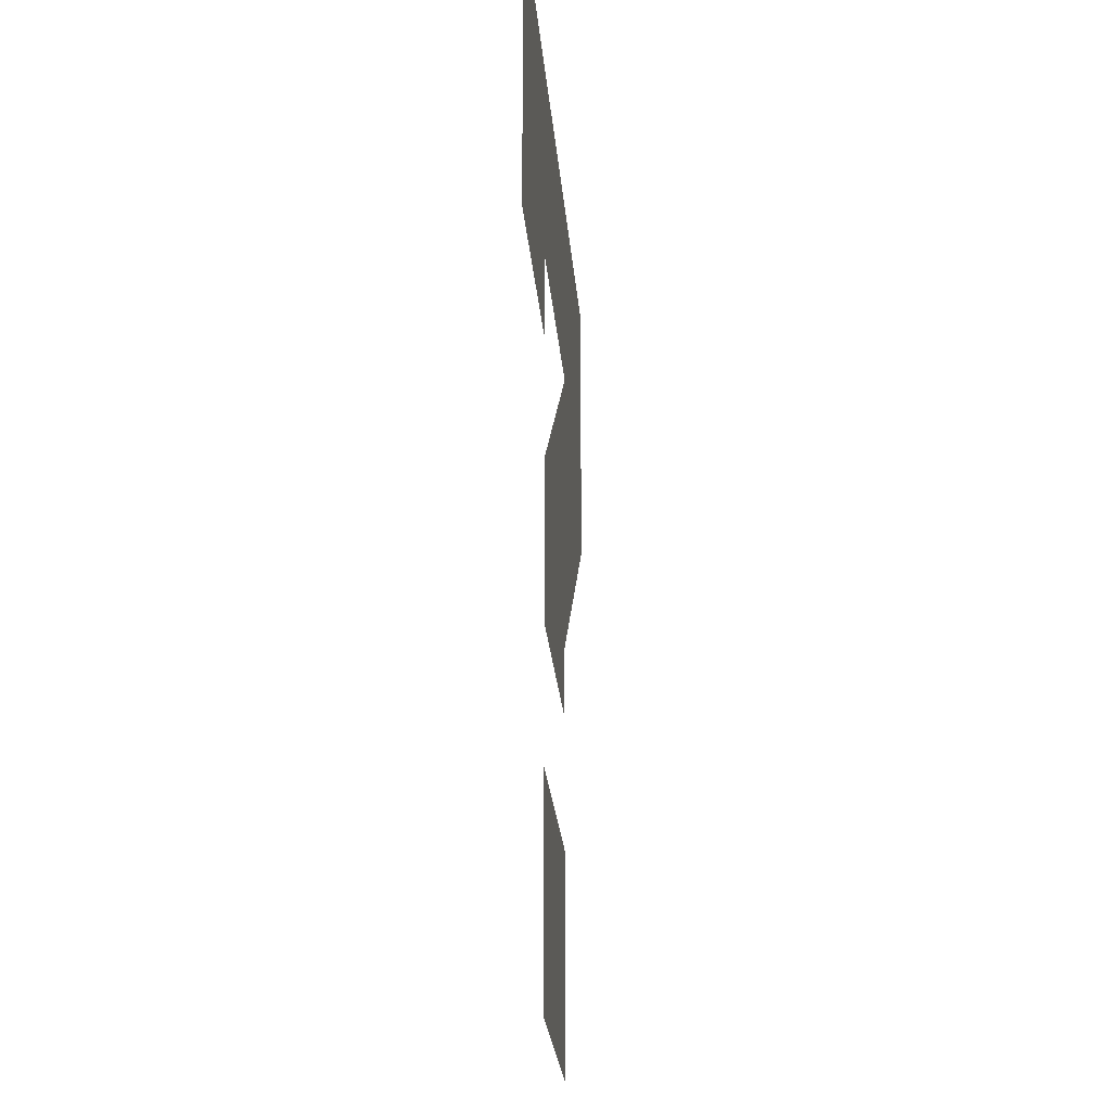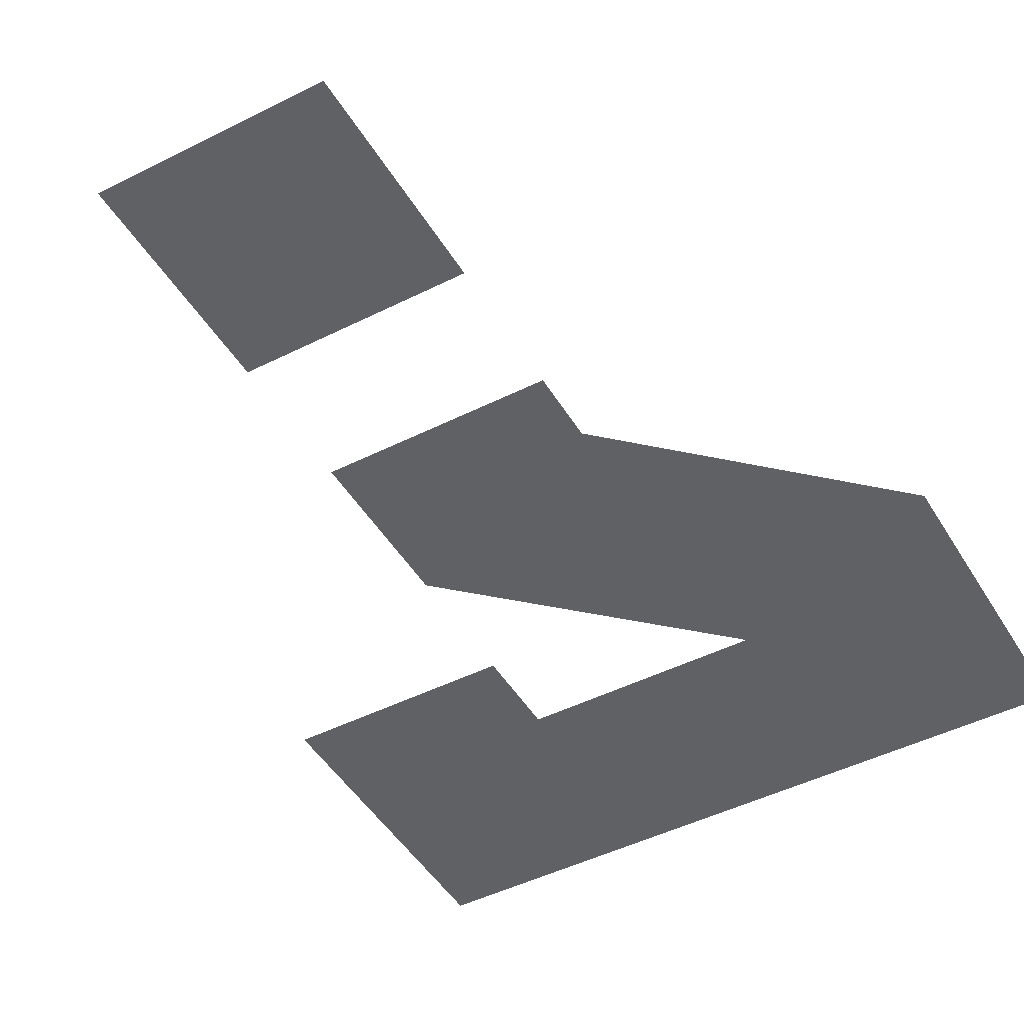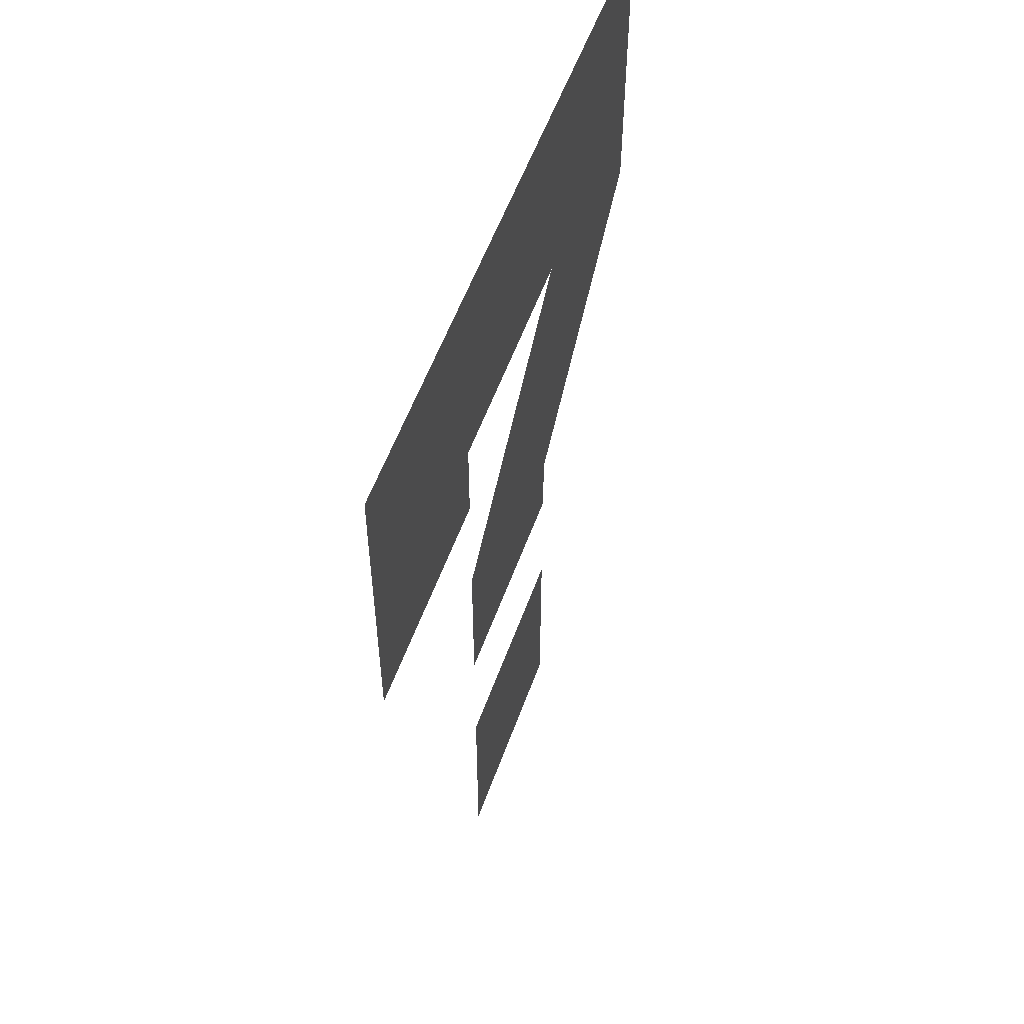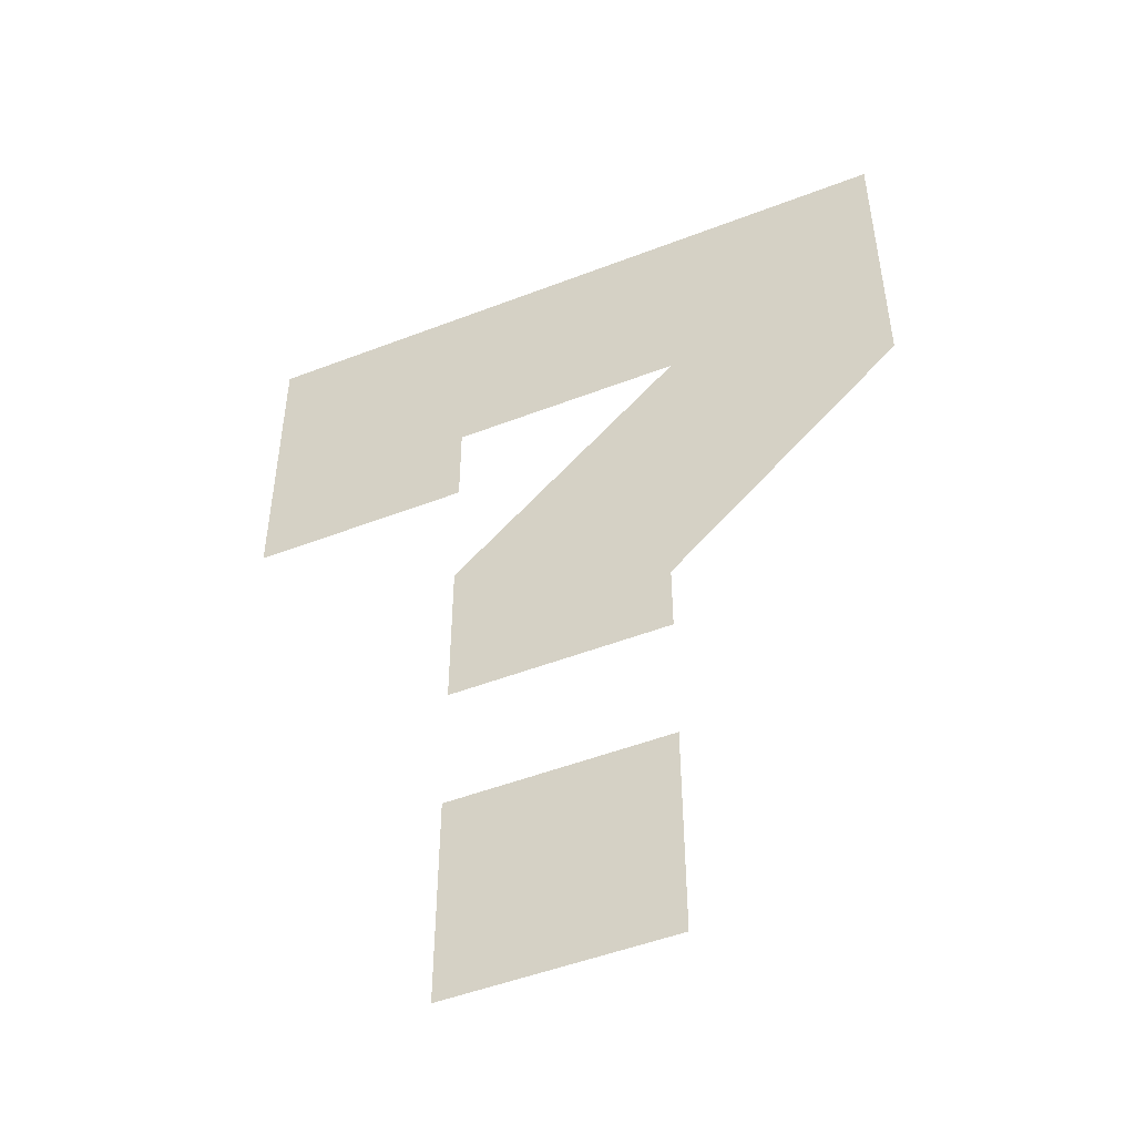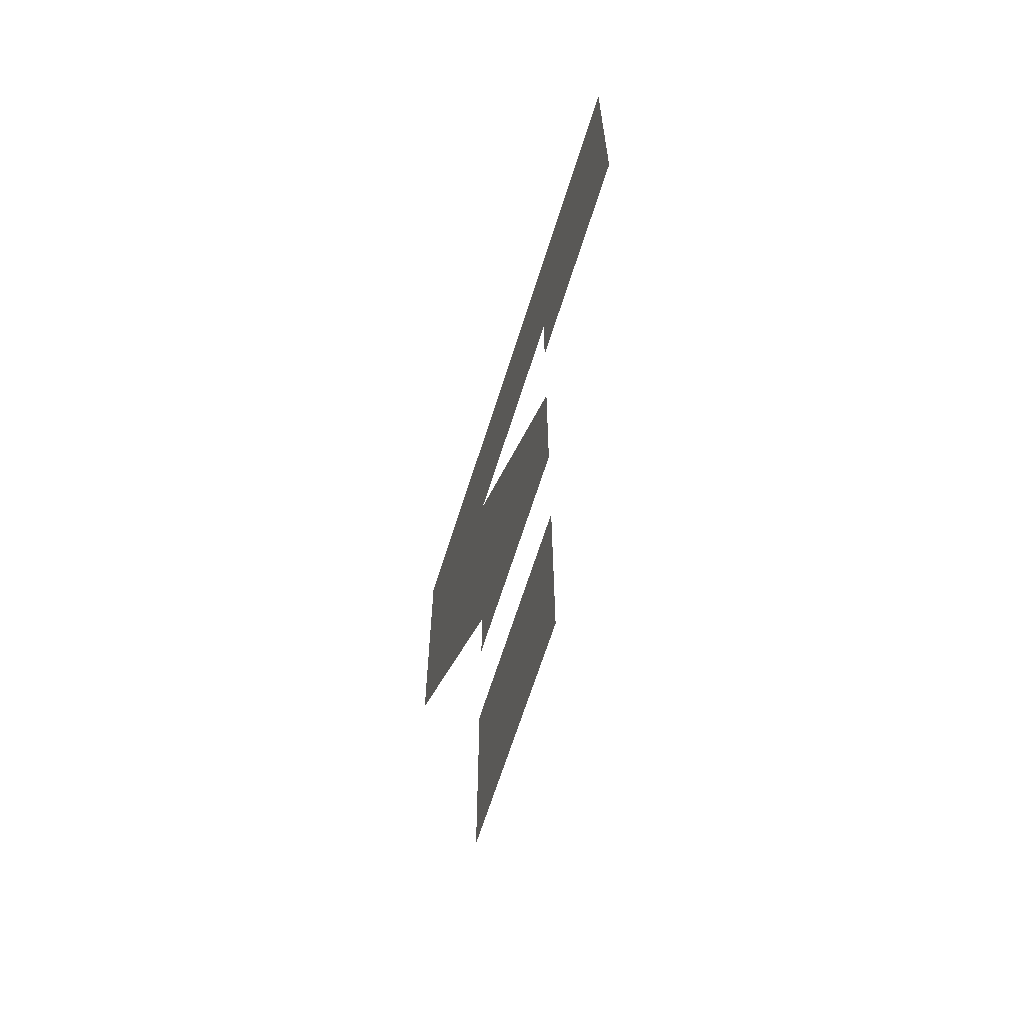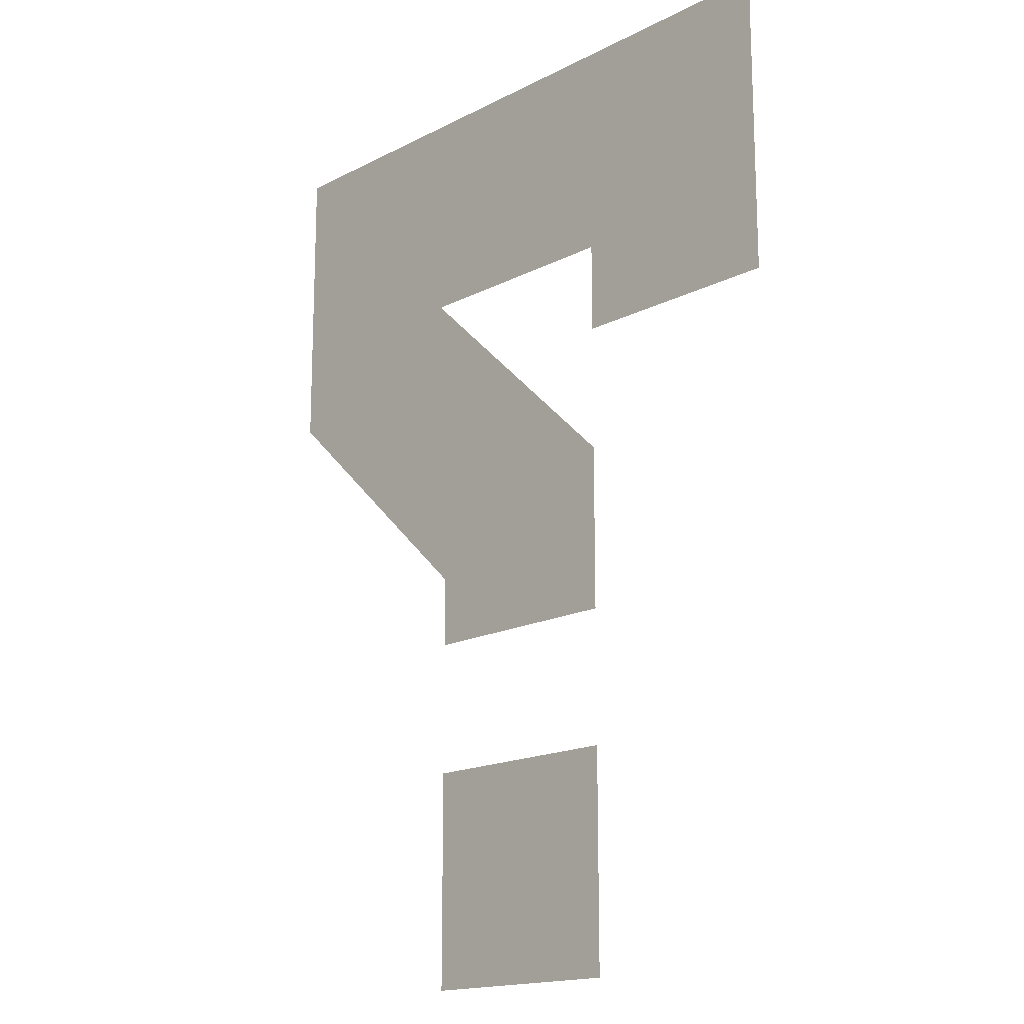
<metadata>
{"format":"obj","ext":"obj","renderer":"f3d","projection":"perspective","resolution":1024,"background":"white","views":[{"elev":-26.3,"azim":-85.1,"up":"+Y"},{"elev":-46.9,"azim":29.7,"up":"+Z"},{"elev":55.9,"azim":-70.3,"up":"+Y"},{"elev":-49.5,"azim":23.1,"up":"+Y"},{"elev":-66.2,"azim":-107.5,"up":"+Y"},{"elev":-16.7,"azim":-134.0,"up":"+Y"}]}
</metadata>
<code>
o question.041
v 0.32 -1.396 -0
v 0.64 -1.076 -0
v 0.32 -1.076 -0
v 0.64 -1.396 -0
v 0 0 0
v 0.32 -0.3132 -0
v 0.32 -0.32 -0
v 0.6633 -0.32 -0
v 0.9833 0 0
v 0.9833 -0.4513 -0
v 0.6633 -0.3132 -0
v 0 -0.4513 -0
v 0.725 -0.6947 -0
v 0.32 -0.4513 -0
v 0.32 -0.6366 -0
v 0.64 -0.8788 -0
v 0.32 -0.7748 -0
v 0.32 -0.8788 -0
v 0.64 -0.7748 -0
f 1 2 3
f 1 4 2
f 5 6 7
f 5 8 9
f 10 8 11
f 5 12 6
f 5 7 8
f 10 9 8
f 13 10 11
f 12 14 6
f 13 11 15
f 16 17 18
f 15 17 19
f 19 13 15
f 16 19 17

</code>
